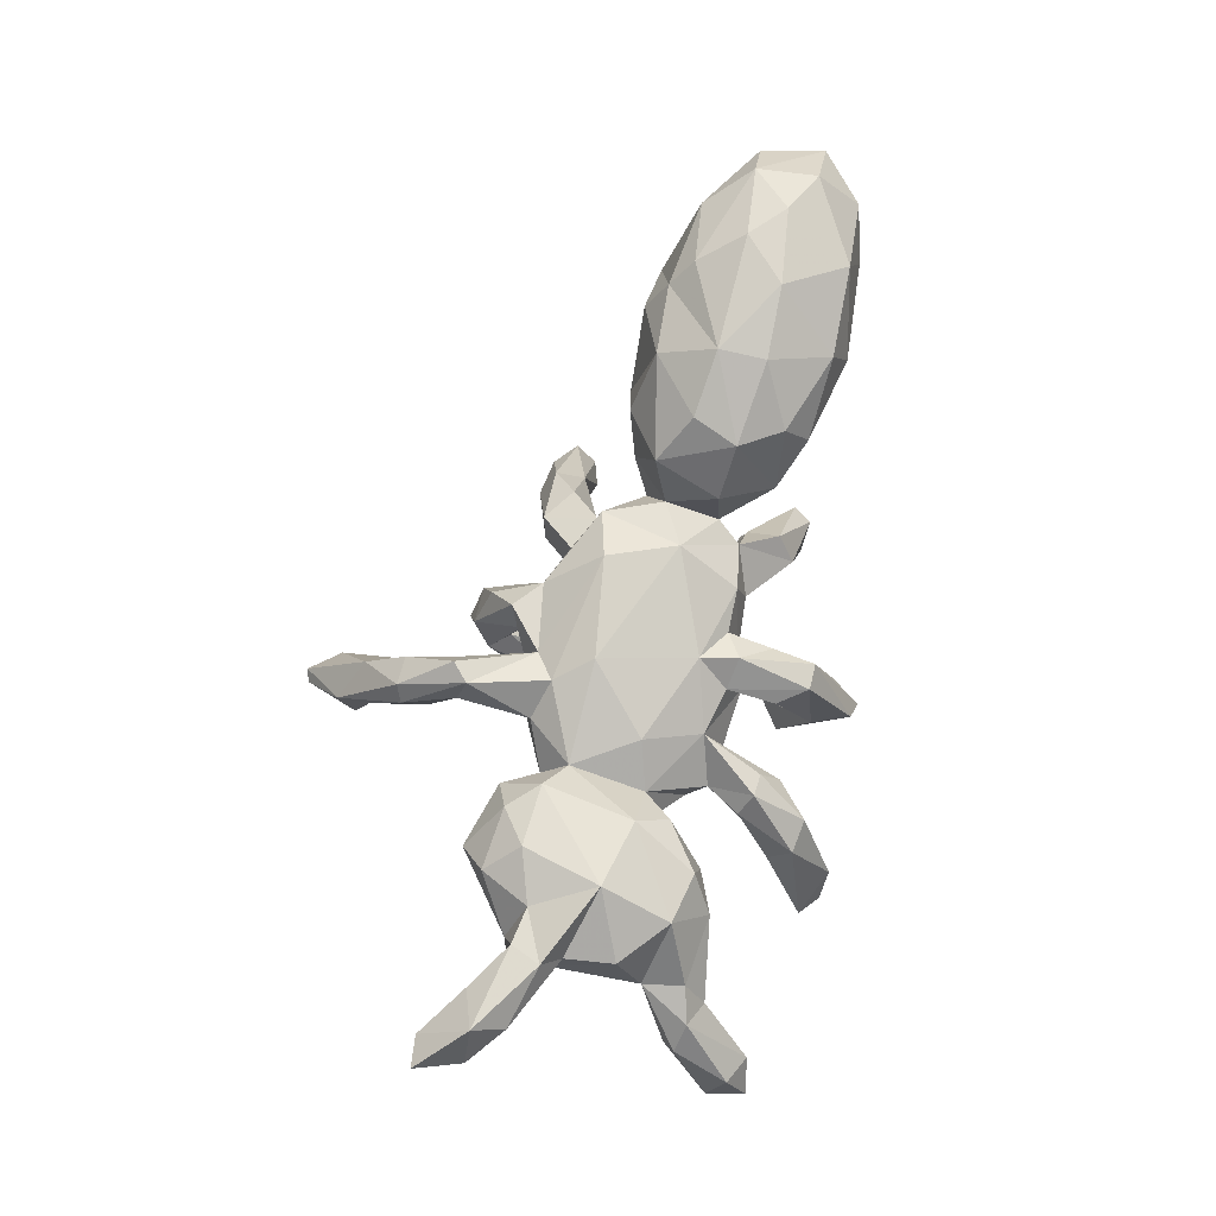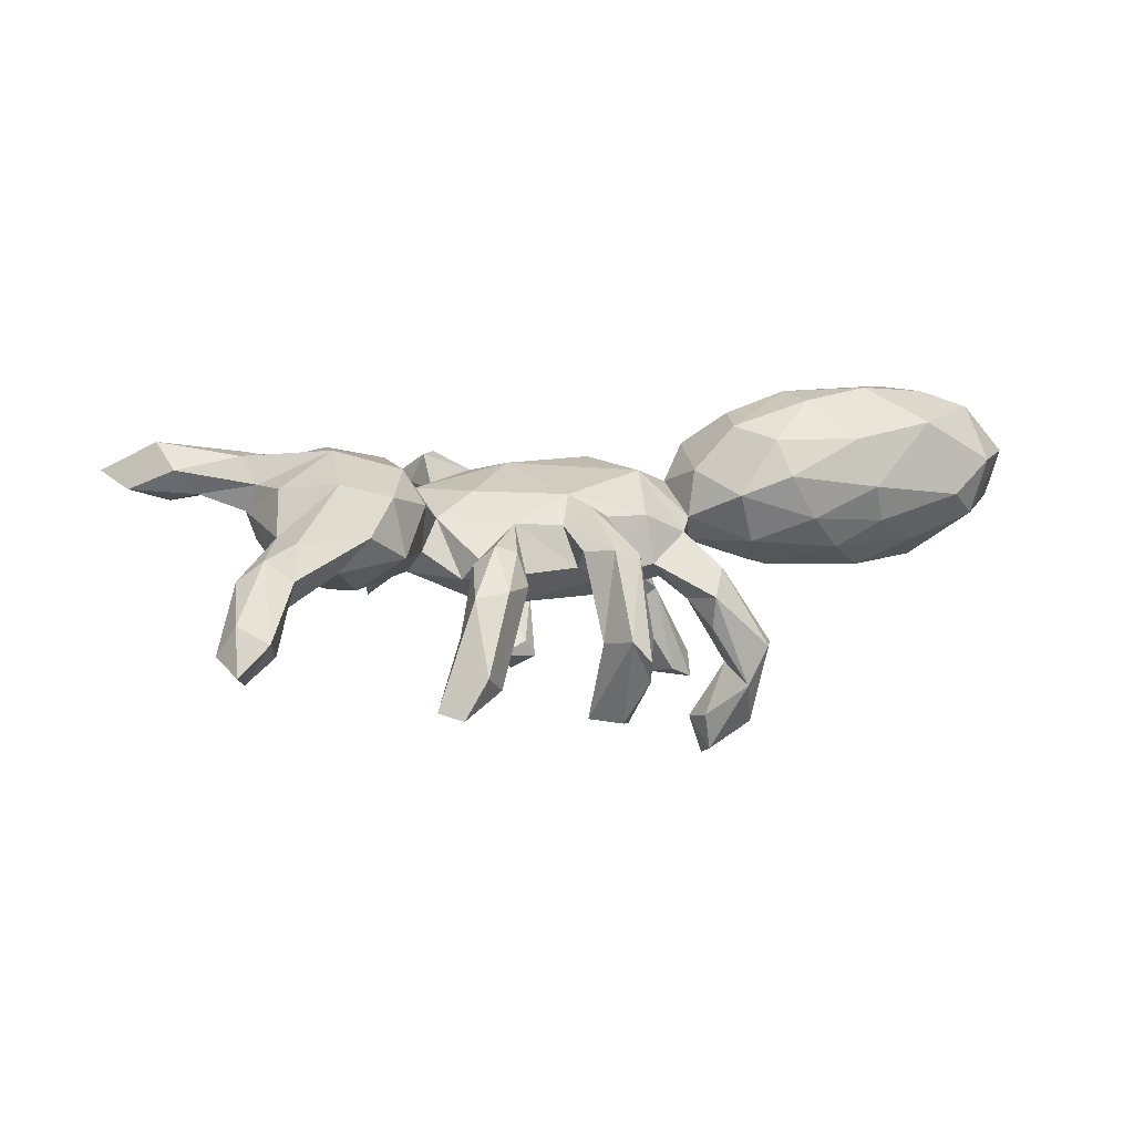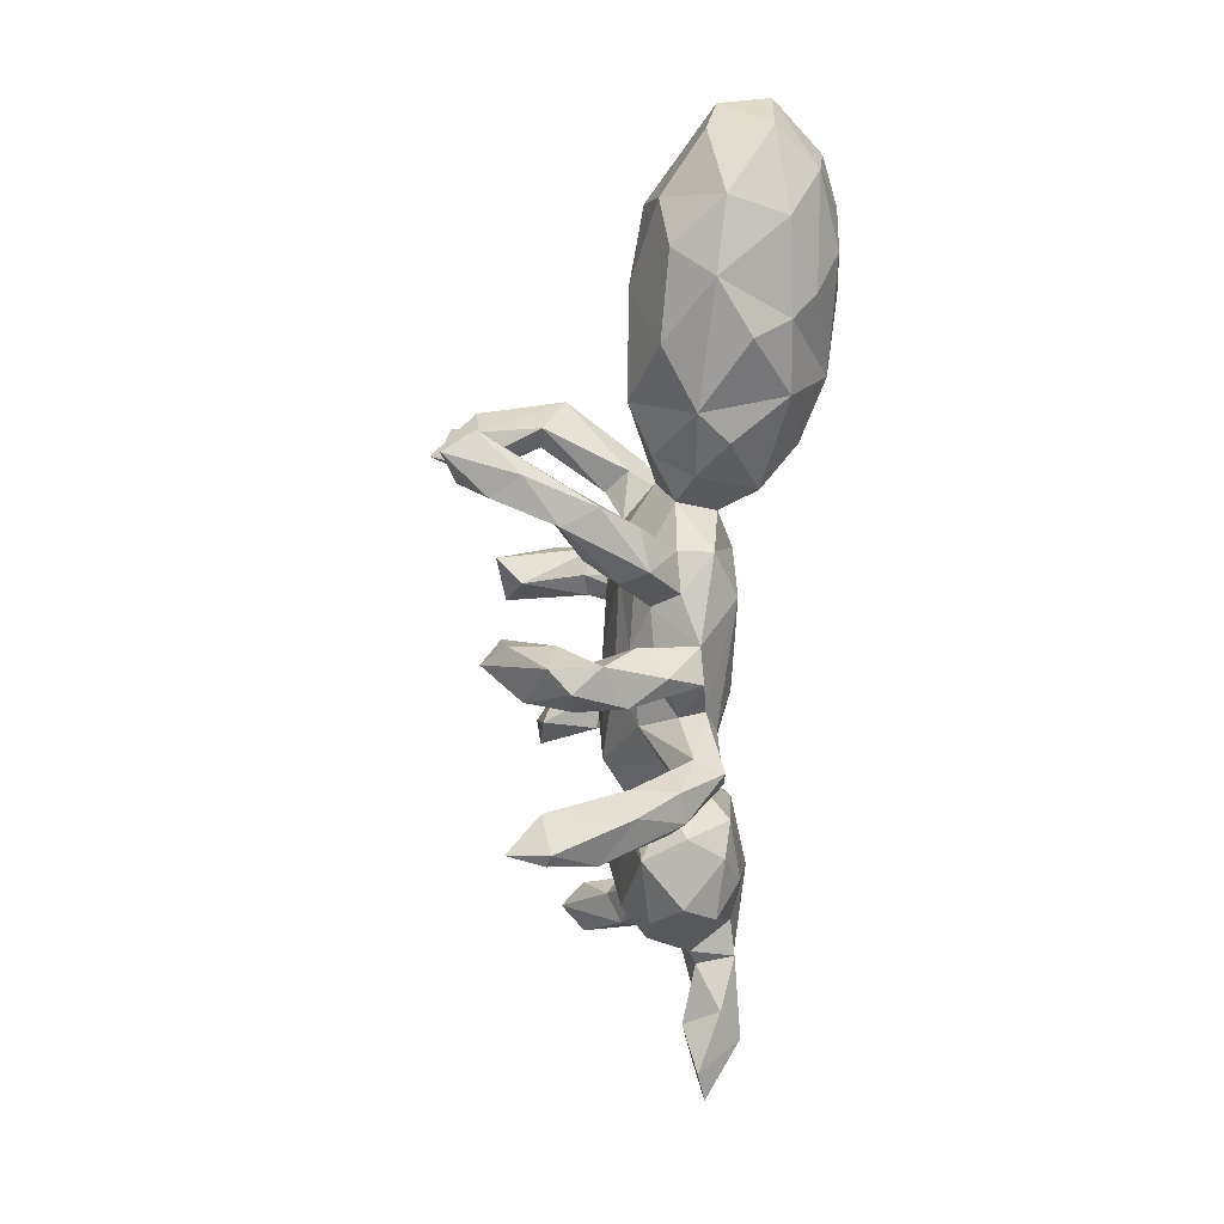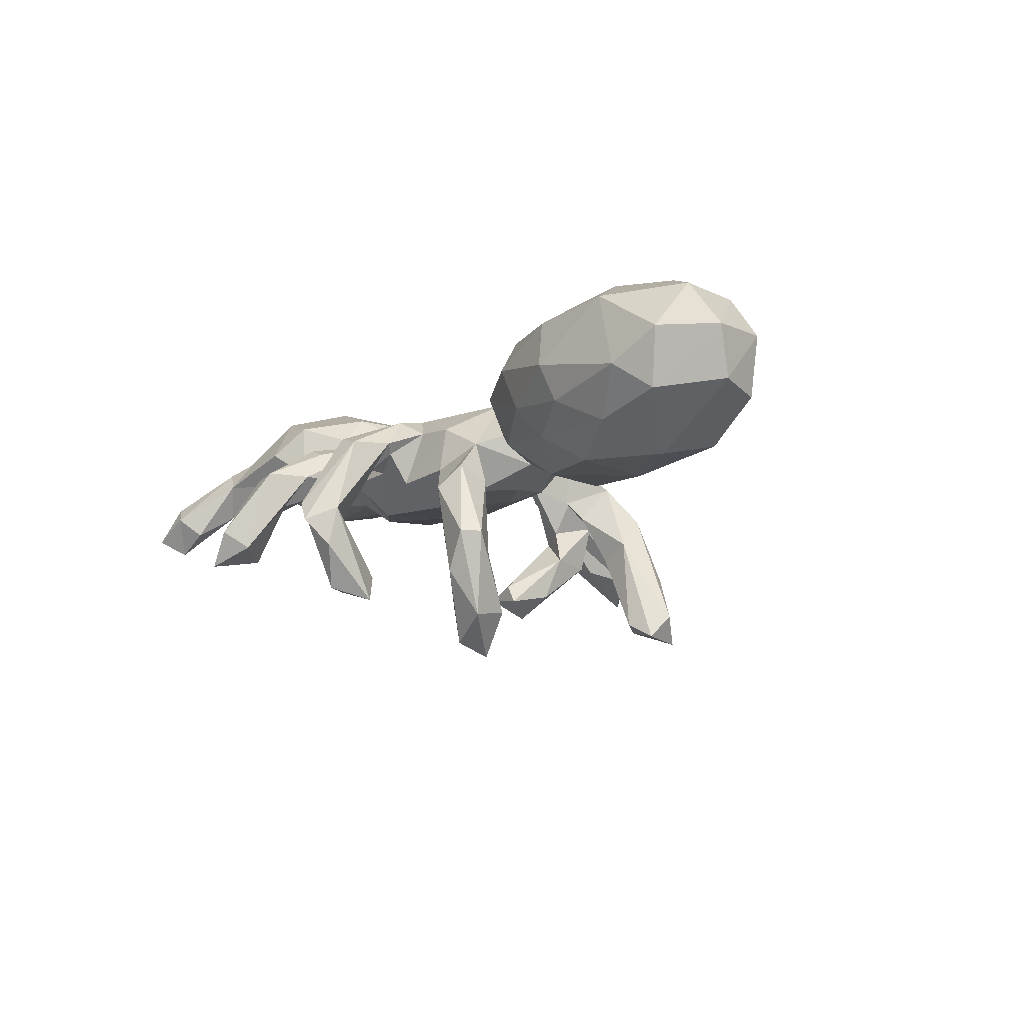
<metadata>
{"format":"obj","ext":"obj","renderer":"f3d","projection":"perspective","resolution":1024,"background":"white","views":[{"elev":79.8,"azim":105.2,"up":"+Z"},{"elev":13.8,"azim":157.3,"up":"+Z"},{"elev":-72.2,"azim":-94.8,"up":"+Y"},{"elev":-9.9,"azim":-125.4,"up":"+Z"}]}
</metadata>
<code>
v -0.234 -0.2242 -0.3584
v -0.3187 -0.2035 -0.3733
v -0.2978 -0.2775 -0.3848
v -0.2687 -0.1856 -0.3464
v -0.1883 0.1152 -0.4241
v -0.1776 0.1724 -0.3976
v -0.2268 -0.2749 -0.3015
v -0.1538 0.1306 -0.3404
v -0.2692 -0.2711 -0.2503
v 0.2649 -0.5813 -0.229
v -0.241 0.1128 -0.3395
v 0.09495 -0.176 -0.3002
v -0.3312 -0.2421 -0.3317
v 0.2038 -0.5475 -0.1758
v -0.185 0.08763 -0.3537
v -0.1817 -0.1947 -0.2033
v 0.139 -0.1295 -0.2595
v -0.1652 0.1772 -0.3275
v 0.06116 -0.1299 -0.2674
v 0.3055 -0.4901 -0.1443
v 0.04703 -0.2065 -0.2544
v -0.2359 -0.1999 -0.1731
v 0.08144 -0.129 -0.2339
v 0.03128 0.2546 -0.2963
v 0.2748 -0.5907 -0.162
v 0.04709 -0.3065 -0.1843
v 0.03013 -0.2334 -0.1717
v -0.2574 0.1835 -0.3484
v 0.131 -0.2465 -0.2212
v 0.2421 -0.482 -0.1549
v -0.2281 0.2306 -0.2627
v 0.08012 -0.3333 -0.1419
v -0.2083 0.1689 -0.2285
v -0.1877 -0.2747 -0.1824
v -0.2482 0.1517 -0.2277
v 0.03169 0.3536 -0.1895
v 0.2982 -0.5185 -0.0774
v 0.06848 0.2263 -0.2437
v 0.09564 -0.2505 -0.1292
v 0.07118 0.3227 -0.2718
v -0.1528 -0.154 -0.1115
v 0.2521 -0.5987 -0.156
v -0.2198 -0.2507 -0.1201
v -0.118 -0.2201 -0.1403
v -0.1783 -0.2031 -0.05009
v 0.2032 -0.4181 -0.0346
v -0.08596 -0.2328 -0.077
v 0.1179 0.2711 -0.2723
v -0.2892 0.1971 -0.1893
v -0.1912 0.1206 -0.06847
v 0.4097 0.4218 -0.1966
v 0.447 0.3917 -0.1857
v -0.2686 0.232 -0.188
v 0.02165 0.3406 -0.1119
v -0.1639 0.2166 -0.08706
v 0.2279 -0.48 -0.02253
v 0.05232 -0.2386 -0.1089
v 0.3269 0.384 -0.1617
v 0.1274 -0.2839 -0.1337
v -0.1443 0.1331 -0.1062
v 0.2955 -0.4537 -0.04266
v -0.1627 0.206 -0.1484
v 0.103 -0.3134 -0.0457
v -0.54 0.003186 -0.09882
v 0.1247 0.008607 -0.08859
v 0.06519 0.3025 -0.1289
v 0.1107 0.323 -0.118
v 0.1219 -0.1052 -0.06736
v -0.04722 -0.04309 -0.07311
v -0.702 -0.0436 -0.06318
v -0.4726 -0.1229 -0.04107
v 0.05929 -0.1393 -0.04648
v 0.08436 0.3897 -0.1013
v 0.03126 -0.3183 -0.09384
v 0.2562 0.07022 -0.08432
v -0.3517 -0.03922 -0.08478
v 0.0165 -0.2523 -0.03975
v -0.07206 -0.1081 -0.04828
v -0.1936 0.1803 -0.03968
v 0.373 0.3051 -0.08149
v -0.1119 -0.1456 -0.07435
v 0.2931 -0.06019 -0.07391
v -0.0291 -0.1628 -0.01899
v -0.1297 -0.002281 -0.06238
v -0.633 -0.1096 -0.04029
v 0.3795 0.3314 -0.184
v 0.06004 -0.1803 -0.003895
v 0.289 -0.3898 0.03821
v -0.109 0.08067 -0.07102
v 0.1911 0.1154 -0.08392
v 0.2415 -0.1776 0.02117
v 0.5668 -0.07908 -0.01798
v -0.125 -0.1424 0.01829
v -0.5182 0.118 -0.07786
v 0.7839 0.3737 -0.09152
v -0.1129 -0.2421 -0.02834
v -0.2654 -0.05981 -0.03579
v 0.2493 -0.4101 -0.0581
v 0.102 -0.2222 0.02482
v 0.3454 -0.12 0.04194
v 0.5328 0.04079 -0.04373
v 0.3785 -0.05895 -0.01056
v -0.6747 0.05653 -0.08407
v 0.05276 -0.2912 0.01679
v 0.2261 -0.2808 0.04145
v 0.4347 -0.1747 0.006047
v 0.7606 0.3243 -0.1188
v -0.6239 0.1591 -0.02436
v 0.152 -0.2027 0.04469
v 0.4264 -0.02087 -0.02999
v 0.01307 0.09919 -0.08982
v 0.7026 0.3145 -0.0789
v 0.1858 -0.3053 0.07131
v 0.3651 0.4223 -0.1259
v -0.3665 -0.1477 0.03016
v 0.2757 -0.347 0.0006426
v -0.5981 -0.1522 0.03947
v -0.3469 0.07161 -0.0726
v 0.3823 0.04167 -0.02457
v 0.2589 -0.2942 0.0716
v -0.2009 0.01308 -0.02233
v 0.1903 -0.1571 -0.01964
v -0.8213 -0.02937 0.005263
v -0.7276 -0.1122 0.04462
v 0.05161 0.3993 -0.1389
v -0.4451 0.1659 -0.02583
v -0.05934 -0.1749 0.0299
v 0.734 0.2075 -0.002457
v 0.8016 0.3035 -0.06999
v 0.2089 -0.4033 0.04765
v 0.03017 0.2975 0.03188
v 0.07583 -0.2449 0.07997
v 0.3837 -0.1808 0.08248
v 0.3594 0.3427 -0.006402
v 0.3251 0.2502 -0.04542
v 0.2625 -0.4031 0.06209
v 0.5065 0.1335 -0.02656
v 0.3674 0.08681 0.02111
v 0.2946 0.3135 -0.06873
v 0.1016 0.1831 -0.01203
v -0.248 -0.108 0.03814
v 0.5633 -0.153 0.03164
v -0.1913 -0.07042 0.0112
v 0.02345 0.2182 0.03557
v 0.773 0.3319 -0.01344
v 0.3081 0.1352 -0.02551
v 0.0779 0.2274 -0.01377
v 0.04285 0.1619 -0.04147
v -0.1461 0.1131 0.01845
v -0.1723 -0.03239 0.08708
v 0.02149 -0.2025 0.07029
v -0.06685 0.1488 -0.0279
v 0.2239 0.1763 -0.01654
v 0.7223 0.3567 -0.04454
v 0.6354 -0.1006 0.113
v 0.6876 0.238 -0.03358
v 0.7453 0.2281 0.03368
v -0.5024 -0.1595 0.1094
v -0.05949 0.1299 0.06197
v 0.24 0.2898 -0.009295
v 0.2605 -0.16 0.07642
v 0.02169 0.1342 0.066
v 0.6243 0.1559 0.02085
v -0.8537 0.05544 0.02273
v -0.178 0.06638 0.03558
v 0.6332 -0.06318 0.03457
v 0.3215 0.2316 0.02496
v 0.1468 -0.177 0.09163
v 0.2364 -0.2795 0.1273
v 0.5622 0.21 0.02711
v 0.6266 0.08502 0.002446
v -0.533 -0.1248 0.1726
v -0.3162 -0.136 0.09026
v -0.7574 0.1487 0.0116
v 0.4323 0.1933 0.03831
v -0.2817 0.1286 -0.008906
v 0.2878 0.1689 0.01766
v 0.205 -0.3111 0.1254
v 0.6505 0.1443 0.08431
v -0.528 0.1955 0.02473
v 0.207 0.1386 0.07061
v 0.1173 0.2472 0.03343
v -0.2475 0.1492 0.08625
v 0.03833 0.2049 0.01659
v 0.3316 0.06626 0.07607
v -0.3882 0.1846 0.03785
v -0.5038 0.2143 0.09588
v 0.2871 0.2503 0.05963
v -0.1273 -0.1361 0.08211
v 0.5051 -0.2125 0.08587
v 0.2991 0.349 0.0007608
v 0.652 0.2587 0.0325
v 0.1196 0.1565 0.06264
v 0.192 -0.1396 0.117
v 0.2466 0.2525 0.04491
v -0.04147 -0.1091 0.1321
v 0.3245 -0.07235 0.1054
v 0.6971 0.2376 0.06927
v 0.7788 -0.109 0.1115
v 0.8544 -0.1065 0.1381
v -0.6957 0.1926 0.06206
v -0.09554 0.01436 0.1227
v -0.6999 -0.1082 0.1533
v 0.07851 0.2985 0.04365
v 0.6657 -0.08704 0.1262
v 0.4256 -0.1573 0.1535
v -0.2235 -0.06603 0.1523
v 0.08452 0.09663 0.1067
v 0.06503 0.1645 0.09366
v 0.1386 -0.07587 0.1387
v 0.7399 -0.05277 0.1306
v -0.8673 0.08096 0.1167
v 0.2502 0.03729 0.1141
v 0.539 -0.1658 0.1487
v 0.5787 -0.07311 0.1819
v 0.6637 -0.0156 0.1005
v -0.8365 -0.0335 0.1172
v 0.3698 0.1202 0.1139
v 0.8299 -0.1981 0.1425
v -0.3373 0.1832 0.1228
v -0.193 0.05798 0.124
v 0.5068 0.2273 0.08859
v 0.6344 0.2178 0.08867
v 0.6457 0.005708 0.1511
v 0.7334 -0.1354 0.1766
v 0.7816 -0.05208 0.177
v -0.4759 0.1869 0.1862
v 0.8861 -0.1896 0.1601
v 0.3724 -0.1053 0.1604
v -0.402 -0.1122 0.1856
v 0.4501 0.1834 0.1465
v 0.4846 -0.1083 0.1884
v 0.3927 0.06355 0.1706
v -0.7838 0.163 0.1187
v 0.6311 0.09504 0.1594
v 0.6669 -0.02656 0.1991
v 0.7993 -0.1081 0.2204
v -0.2992 -0.01916 0.2153
v 0.5423 0.1666 0.1739
v -0.3248 0.1391 0.1866
v -0.6369 0.1742 0.2047
v 0.6462 -0.08217 0.196
v -0.7807 0.08124 0.2118
v 0.5157 0.03741 0.2094
v -0.573 -0.08888 0.2125
v -0.7693 -0.03031 0.2003
v -0.4174 -0.009324 0.2521
v -0.6325 -0.01213 0.2486
v -0.2716 0.06542 0.2047
v -0.4225 0.07758 0.2464
v -0.6978 0.04432 0.2426
v -0.5543 0.06826 0.262
f 155 215 214
f 206 214 232
f 249 183 240
f 242 225 237
f 225 219 237
f 220 227 240
f 234 243 241
f 239 233 244
f 231 233 239
f 249 240 250
f 240 227 250
f 250 227 252
f 227 241 252
f 243 251 241
f 235 239 244
f 238 249 247
f 247 249 250
f 241 251 252
f 251 248 252
f 247 230 238
f 247 250 252
f 248 245 247
f 248 247 252
f 246 245 248
f 243 246 251
f 246 248 251
f 236 242 237
f 133 206 229
f 197 133 229
f 206 190 214
f 133 190 206
f 190 155 214
f 199 219 225
f 219 199 200
f 219 200 228
f 217 124 203
f 117 172 203
f 124 117 203
f 115 173 230
f 230 173 207
f 173 141 207
f 196 194 210
f 194 197 210
f 194 161 197
f 211 199 205
f 200 199 211
f 207 141 150
f 150 189 202
f 202 189 196
f 197 213 210
f 155 216 205
f 155 166 216
f 100 133 197
f 64 103 94
f 118 64 94
f 111 84 89
f 111 69 84
f 69 111 65
f 90 65 111
f 75 65 90
f 119 75 146
f 108 103 174
f 94 103 108
f 118 94 126
f 60 89 50
f 89 60 152
f 111 89 152
f 90 111 148
f 75 90 153
f 49 50 79
f 62 55 60
f 152 60 55
f 112 107 156
f 139 86 80
f 36 54 125
f 151 132 168
f 193 204 209
f 187 180 201
f 210 213 208
f 196 168 194
f 115 230 158
f 161 194 169
f 168 178 169
f 168 169 194
f 196 151 168
f 189 151 196
f 175 231 222
f 227 187 241
f 201 241 187
f 179 198 223
f 222 239 223
f 179 223 239
f 235 179 239
f 239 222 231
f 183 220 240
f 186 187 220
f 220 187 227
f 201 234 241
f 216 179 235
f 175 218 231
f 231 218 233
f 221 183 249
f 243 234 212
f 224 216 235
f 218 185 233
f 205 216 211
f 212 164 217
f 150 221 207
f 150 165 221
f 165 150 202
f 185 197 233
f 197 185 213
f 165 183 221
f 149 165 202
f 149 202 159
f 208 159 202
f 208 162 159
f 181 208 213
f 213 185 181
f 185 177 181
f 138 146 185
f 138 185 218
f 216 171 179
f 163 179 171
f 234 174 212
f 174 164 212
f 174 234 201
f 183 186 220
f 183 176 186
f 162 208 209
f 144 162 209
f 184 162 144
f 185 146 177
f 175 138 218
f 165 176 183
f 176 126 186
f 159 152 149
f 153 140 181
f 90 140 153
f 90 148 140
f 146 153 177
f 146 75 153
f 119 138 175
f 137 119 175
f 137 175 170
f 163 137 170
f 171 137 163
f 180 108 201
f 184 147 140
f 144 147 184
f 160 139 153
f 135 153 139
f 153 135 177
f 177 135 167
f 163 156 128
f 54 144 131
f 144 66 147
f 182 67 204
f 147 67 182
f 147 66 67
f 139 80 135
f 80 134 167
f 167 135 80
f 112 192 154
f 112 156 192
f 129 145 157
f 128 107 129
f 125 54 131
f 67 73 204
f 58 160 191
f 58 139 160
f 54 66 144
f 107 128 156
f 17 19 23
f 208 202 210
f 205 199 225
f 202 196 210
f 158 230 172
f 217 203 246
f 207 221 249
f 212 246 243
f 212 217 246
f 211 224 226
f 226 224 236
f 224 211 216
f 224 235 244
f 236 224 244
f 215 236 244
f 236 215 242
f 232 215 244
f 233 229 244
f 197 229 233
f 207 249 238
f 211 226 200
f 200 226 237
f 228 200 237
f 226 236 237
f 155 205 242
f 242 205 225
f 215 155 242
f 232 214 215
f 206 232 229
f 244 229 232
f 230 207 238
f 172 230 247
f 245 172 247
f 245 203 172
f 203 245 246
f 219 228 237
f 28 11 49
f 18 31 33
f 8 18 33
f 15 8 33
f 24 48 38
f 48 24 40
f 42 10 25
f 10 42 14
f 25 10 20
f 10 14 30
f 10 30 20
f 9 7 34
f 3 9 13
f 3 7 9
f 22 2 13
f 4 2 22
f 1 4 16
f 19 12 21
f 29 12 17
f 12 19 17
f 28 5 11
f 8 6 18
f 5 8 15
f 6 31 18
f 6 28 31
f 3 1 7
f 3 13 2
f 2 4 1
f 3 2 1
f 6 5 28
f 5 15 11
f 5 6 8
f 48 73 67
f 86 139 58
f 80 52 134
f 95 107 154
f 107 95 129
f 52 114 134
f 52 51 114
f 46 14 56
f 37 61 88
f 37 20 61
f 61 98 116
f 61 20 98
f 74 63 104
f 43 96 45
f 34 47 96
f 57 74 77
f 96 47 83
f 44 83 47
f 34 44 47
f 22 45 41
f 44 41 81
f 44 81 83
f 64 76 71
f 64 70 103
f 56 42 37
f 32 63 74
f 43 34 96
f 35 60 50
f 53 49 79
f 176 121 118
f 121 84 143
f 123 70 124
f 148 184 140
f 108 174 201
f 148 159 162
f 184 148 162
f 148 111 152
f 148 152 159
f 152 55 149
f 50 89 149
f 50 149 79
f 55 79 149
f 118 126 176
f 94 108 126
f 126 108 180
f 101 137 171
f 137 101 119
f 119 146 138
f 89 121 149
f 149 121 165
f 121 176 165
f 174 103 164
f 216 166 171
f 92 101 171
f 97 121 143
f 164 123 217
f 166 92 171
f 141 97 143
f 141 143 150
f 123 124 217
f 92 166 142
f 142 166 155
f 33 62 60
f 55 53 79
f 31 53 55
f 31 55 62
f 38 66 54
f 38 67 66
f 86 52 80
f 73 36 125
f 40 36 73
f 48 40 73
f 51 58 114
f 51 86 58
f 86 51 52
f 42 56 14
f 42 25 37
f 46 98 14
f 98 30 14
f 20 30 98
f 9 34 43
f 27 26 74
f 27 74 57
f 26 32 74
f 32 59 63
f 32 29 59
f 45 22 43
f 44 34 16
f 39 27 57
f 23 27 39
f 44 16 41
f 49 35 50
f 59 17 39
f 16 22 41
f 39 17 23
f 49 11 35
f 35 33 60
f 15 33 35
f 33 31 62
f 31 28 53
f 28 49 53
f 24 54 36
f 24 38 54
f 38 48 67
f 40 24 36
f 25 20 37
f 26 29 32
f 12 29 26
f 22 13 43
f 13 9 43
f 7 16 34
f 21 26 27
f 21 12 26
f 59 29 17
f 16 4 22
f 23 19 27
f 21 27 19
f 11 15 35
f 7 1 16
f 95 154 145
f 129 95 145
f 73 125 131
f 105 120 116
f 102 106 100
f 100 106 133
f 100 197 161
f 143 93 189
f 143 189 150
f 115 141 173
f 117 115 158
f 117 158 172
f 124 85 117
f 142 155 190
f 106 142 190
f 133 106 190
f 91 100 161
f 120 91 161
f 99 109 132
f 132 109 168
f 83 151 127
f 189 127 151
f 93 127 189
f 120 161 169
f 109 113 168
f 168 113 178
f 151 104 132
f 88 116 120
f 88 120 169
f 113 130 178
f 130 136 178
f 136 88 169
f 178 136 169
f 114 58 191
f 134 114 191
f 56 136 130
f 46 130 113
f 46 56 130
f 61 116 88
f 98 113 105
f 98 46 113
f 105 116 98
f 77 104 151
f 77 74 104
f 104 63 132
f 63 99 132
f 59 99 63
f 59 39 99
f 93 96 127
f 45 96 93
f 96 83 127
f 87 77 151
f 83 87 151
f 87 57 77
f 109 72 122
f 99 72 109
f 87 72 99
f 99 39 87
f 39 57 87
f 122 113 109
f 122 105 113
f 105 122 91
f 105 91 120
f 85 71 117
f 71 115 117
f 115 97 141
f 78 93 143
f 78 81 93
f 81 45 93
f 78 72 83
f 69 72 78
f 83 81 78
f 72 87 83
f 106 92 142
f 70 85 124
f 154 107 112
f 37 136 56
f 37 88 136
f 81 41 45
f 72 68 122
f 68 82 122
f 122 82 91
f 91 82 100
f 106 110 92
f 64 71 85
f 71 76 115
f 115 76 97
f 84 78 143
f 69 78 84
f 69 68 72
f 100 82 102
f 110 106 102
f 110 101 92
f 164 103 123
f 103 70 123
f 76 118 121
f 97 76 121
f 89 84 121
f 82 65 75
f 82 68 65
f 82 75 119
f 110 102 119
f 102 82 119
f 101 110 119
f 64 85 70
f 65 68 69
f 64 118 76
f 208 193 209
f 204 73 131
f 129 157 128
f 186 126 180
f 156 163 170
f 154 192 198
f 145 154 198
f 167 134 188
f 134 191 188
f 191 160 195
f 188 191 195
f 157 145 198
f 198 192 223
f 156 170 192
f 192 170 222
f 223 192 222
f 170 175 222
f 160 181 195
f 195 181 188
f 140 147 182
f 193 140 182
f 193 182 204
f 131 144 209
f 204 131 209
f 186 180 187
f 163 128 179
f 128 157 179
f 179 157 198
f 177 167 188
f 177 188 181
f 153 181 160
f 181 193 208
f 181 140 193

</code>
